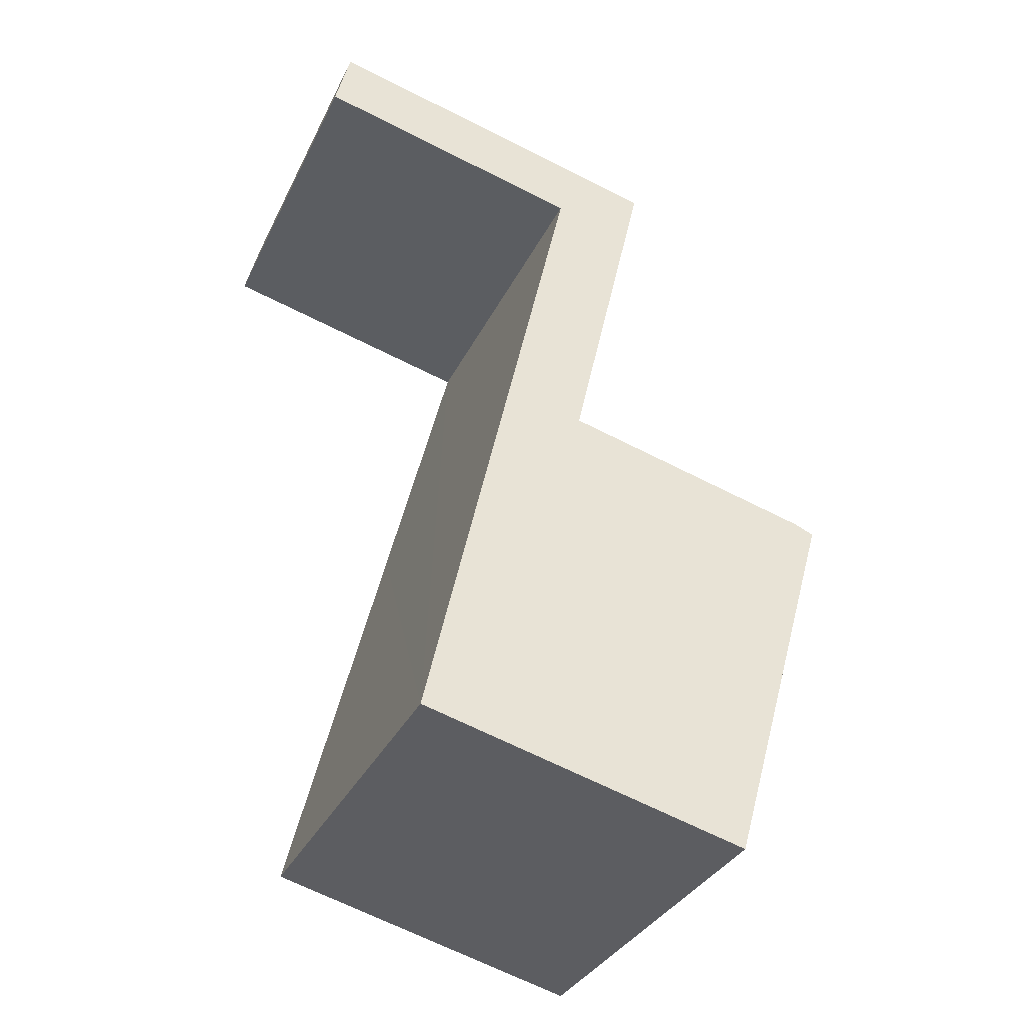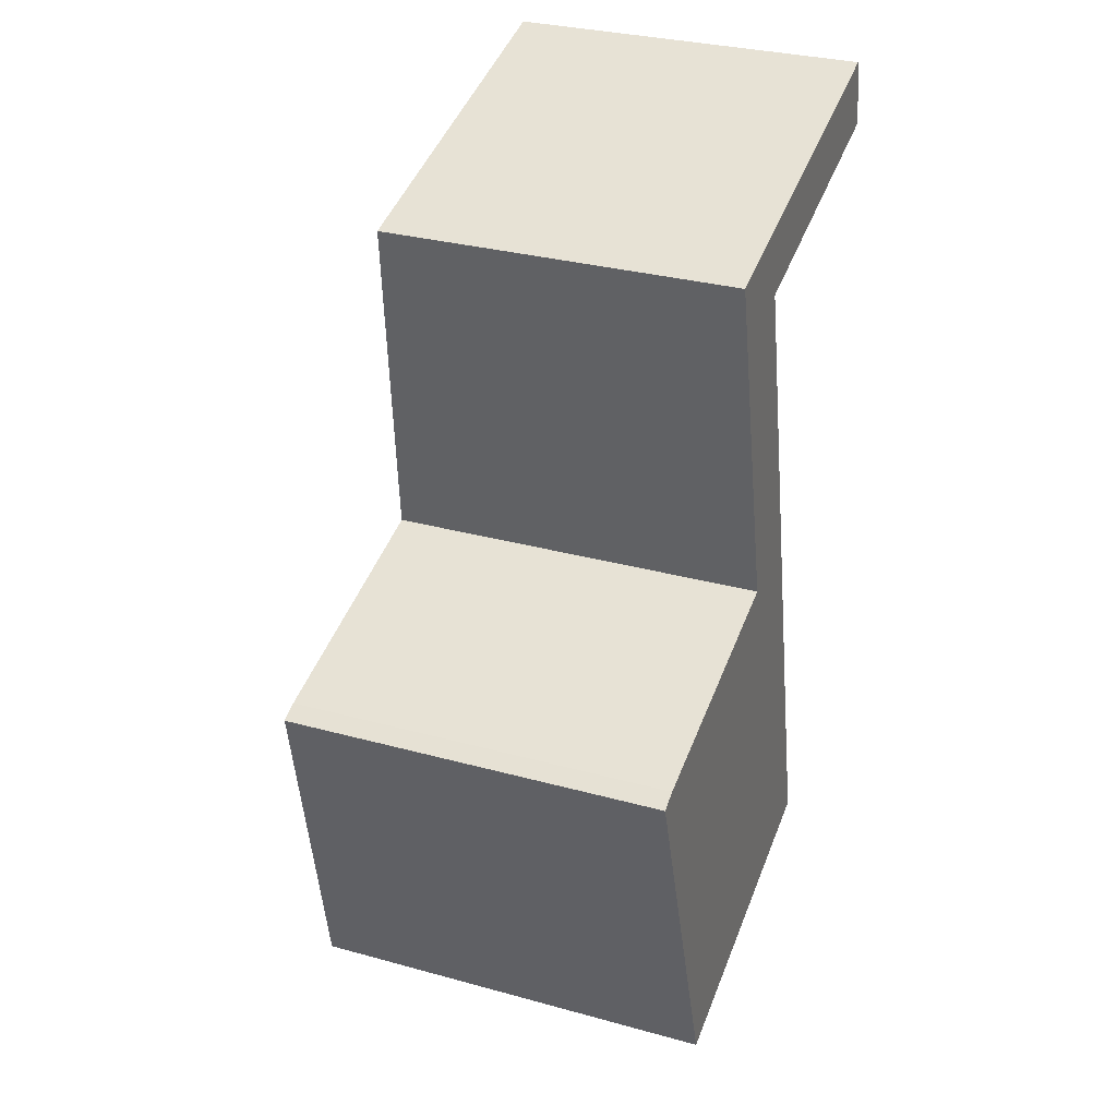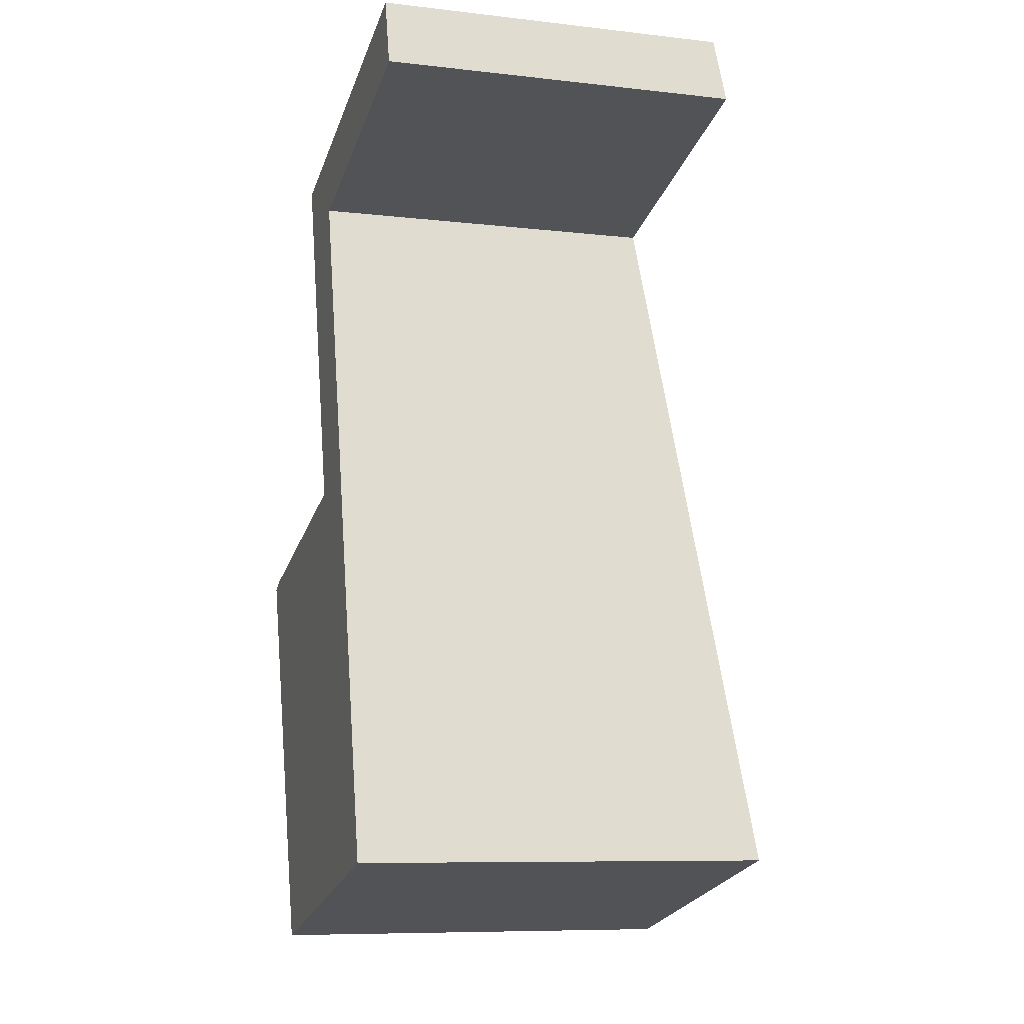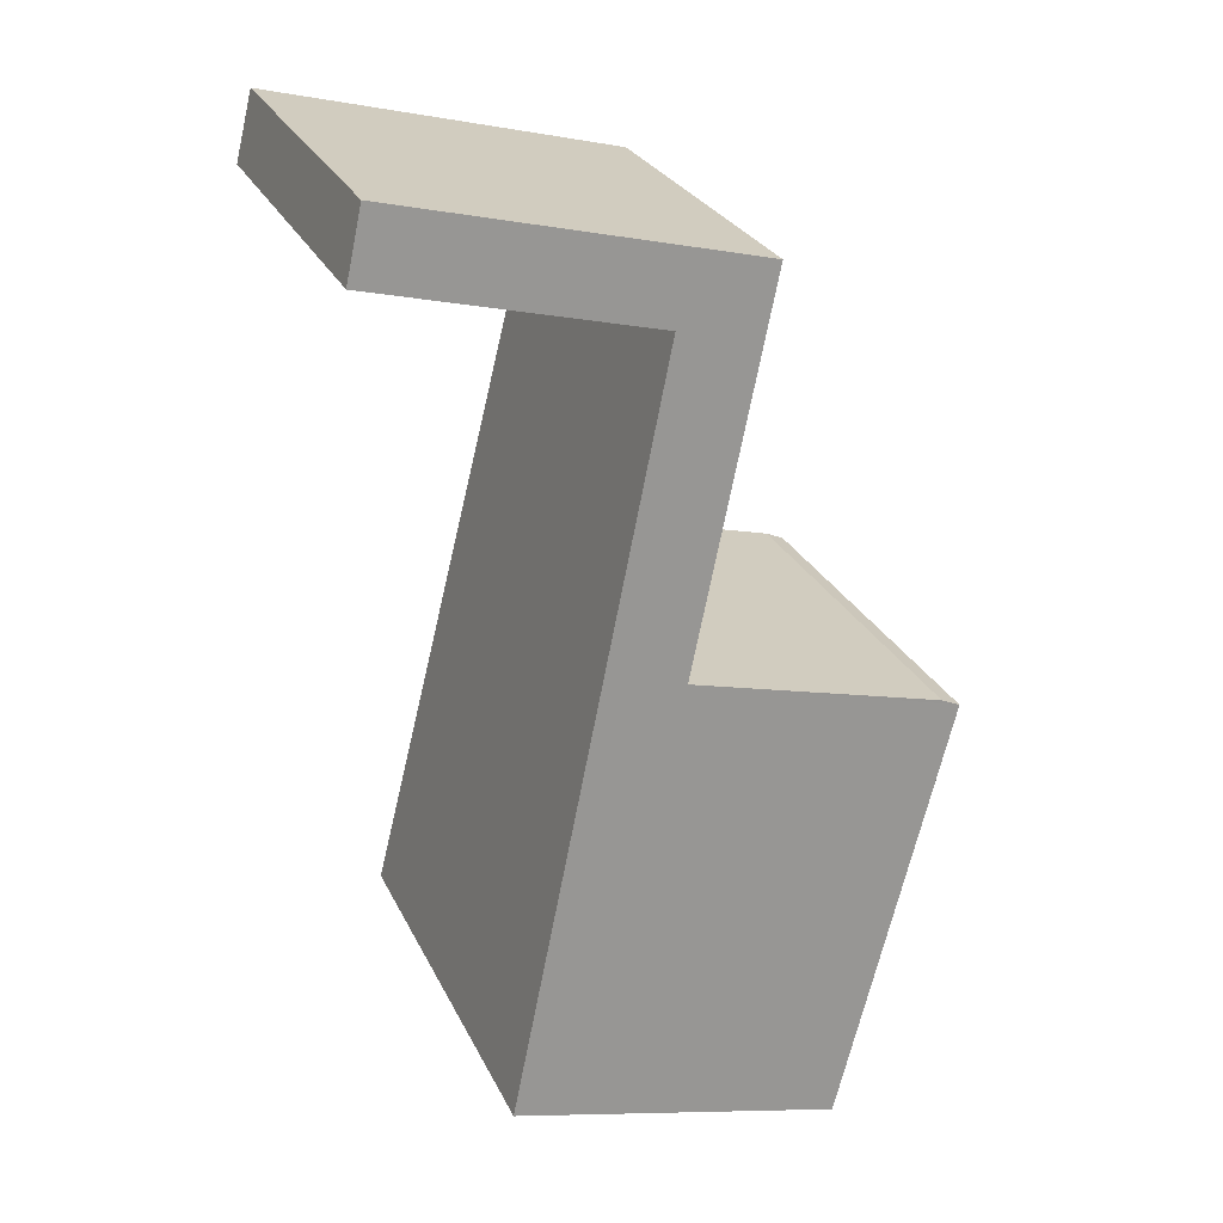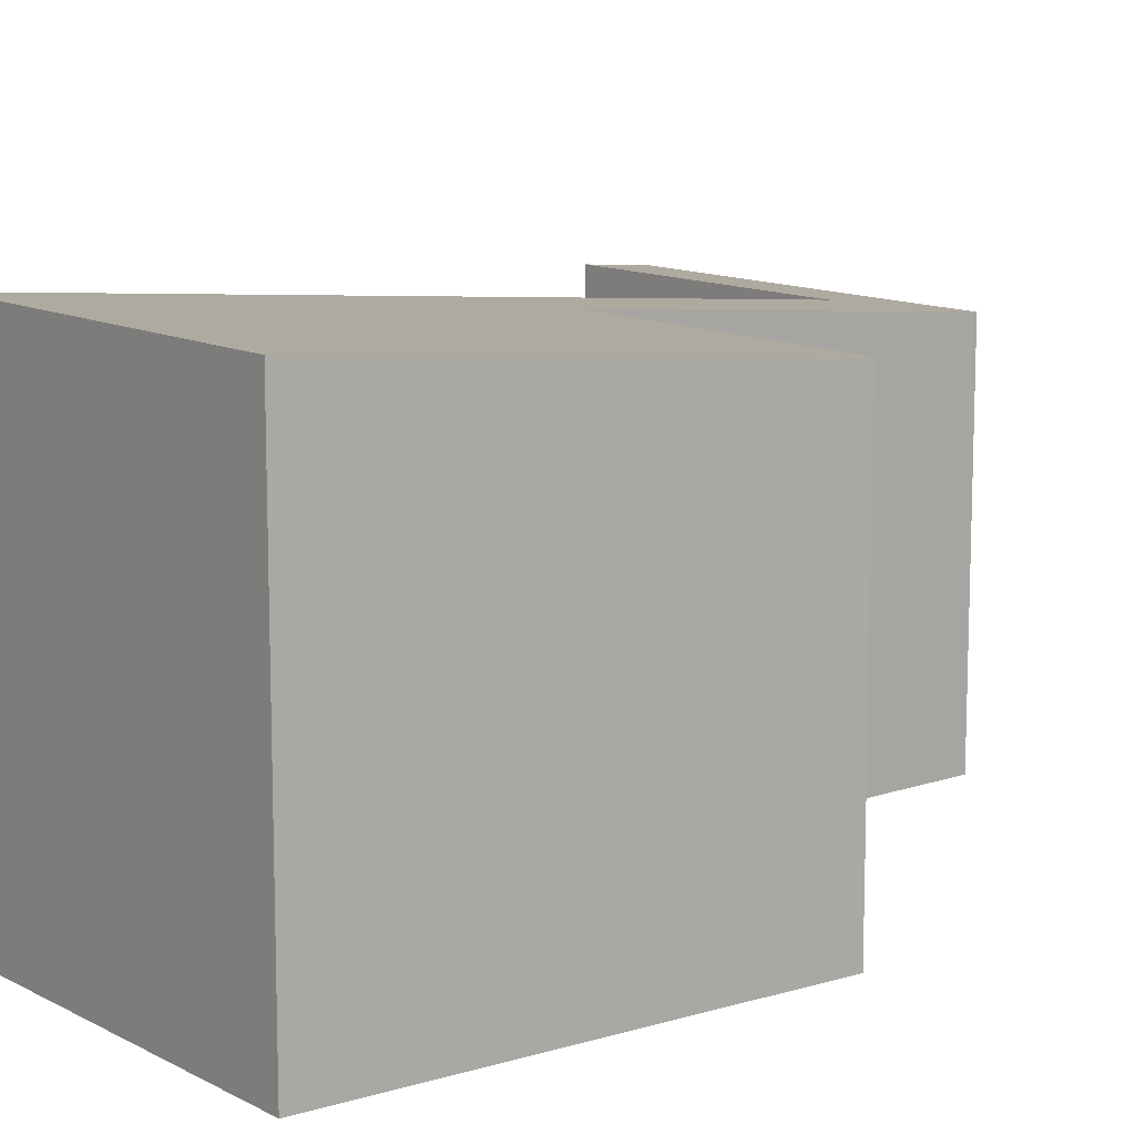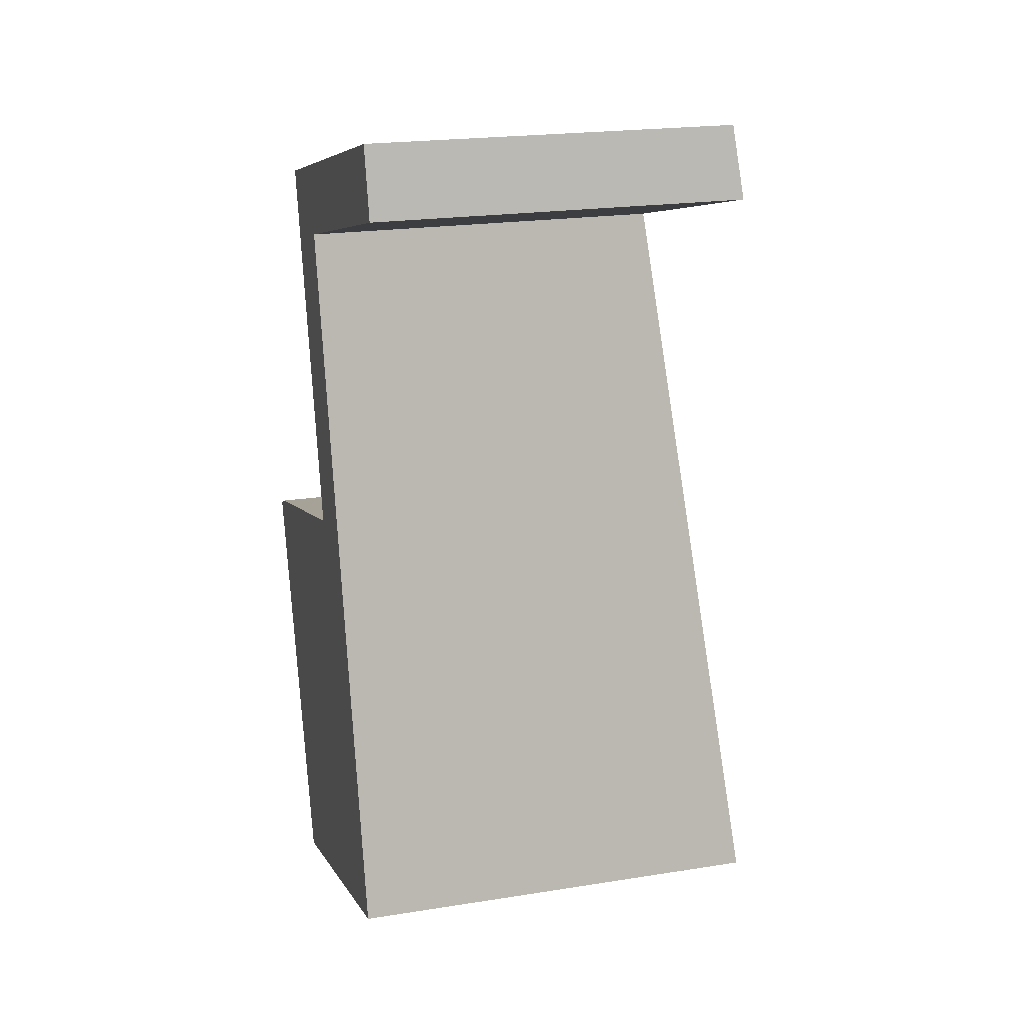
<metadata>
{"format":"obj","ext":"obj","renderer":"f3d","projection":"perspective","resolution":1024,"background":"white","views":[{"elev":-33.3,"azim":157.3,"up":"+Z"},{"elev":31.2,"azim":-68.6,"up":"+Z"},{"elev":-8.6,"azim":72.8,"up":"+Z"},{"elev":27.0,"azim":158.7,"up":"+Z"},{"elev":12.0,"azim":-143.6,"up":"+Y"},{"elev":20.7,"azim":73.9,"up":"+Z"}]}
</metadata>
<code>
v  0 5.758 3.526e-16
v  6.769 6.319 -4.697
v  1.938 6.321 -5.98
v  4.065 5.753 1.124
v  5.212 5.744 1.521
v  0.279 5.754 0.125
v  4.04 5.744 1.221
v  2.665 5.25 6.555
v  4.129 5.344 5.848
v  8.235 5.345 6.909
v  7.981 5.252 7.913
v  0 0 0
v  0.279 -7.654e-18 0.125
v  7.981 -4.845e-16 7.913
v  2.665 -4.014e-16 6.555
v  4.065 -6.883e-17 1.124
v  1.938 3.662e-16 -5.98
v  4.04 -7.476e-17 1.221
v  8.235 -4.231e-16 6.909
v  4.129 -3.581e-16 5.848
v  5.212 -9.313e-17 1.521
v  6.769 2.876e-16 -4.697
g defaultobject
f 1 2 3
f 2 1 4
f 2 4 5
f 4 1 6
f 5 4 7
f 5 7 8
f 5 8 9
f 9 8 10
f 10 8 11
f 12 6 1
f 6 12 13
f 8 14 11
f 14 8 15
f 13 4 6
f 4 13 16
f 17 1 3
f 1 17 12
f 16 7 4
f 7 16 8
f 8 16 15
f 15 16 18
f 11 19 10
f 19 11 14
f 20 5 9
f 5 20 2
f 2 20 21
f 2 21 22
f 19 9 10
f 9 19 20
f 2 17 3
f 17 2 22
f 15 19 14
f 19 15 20
f 20 15 18
f 20 18 21
f 21 18 22
f 22 18 16
f 22 16 13
f 22 13 12
f 22 12 17

</code>
